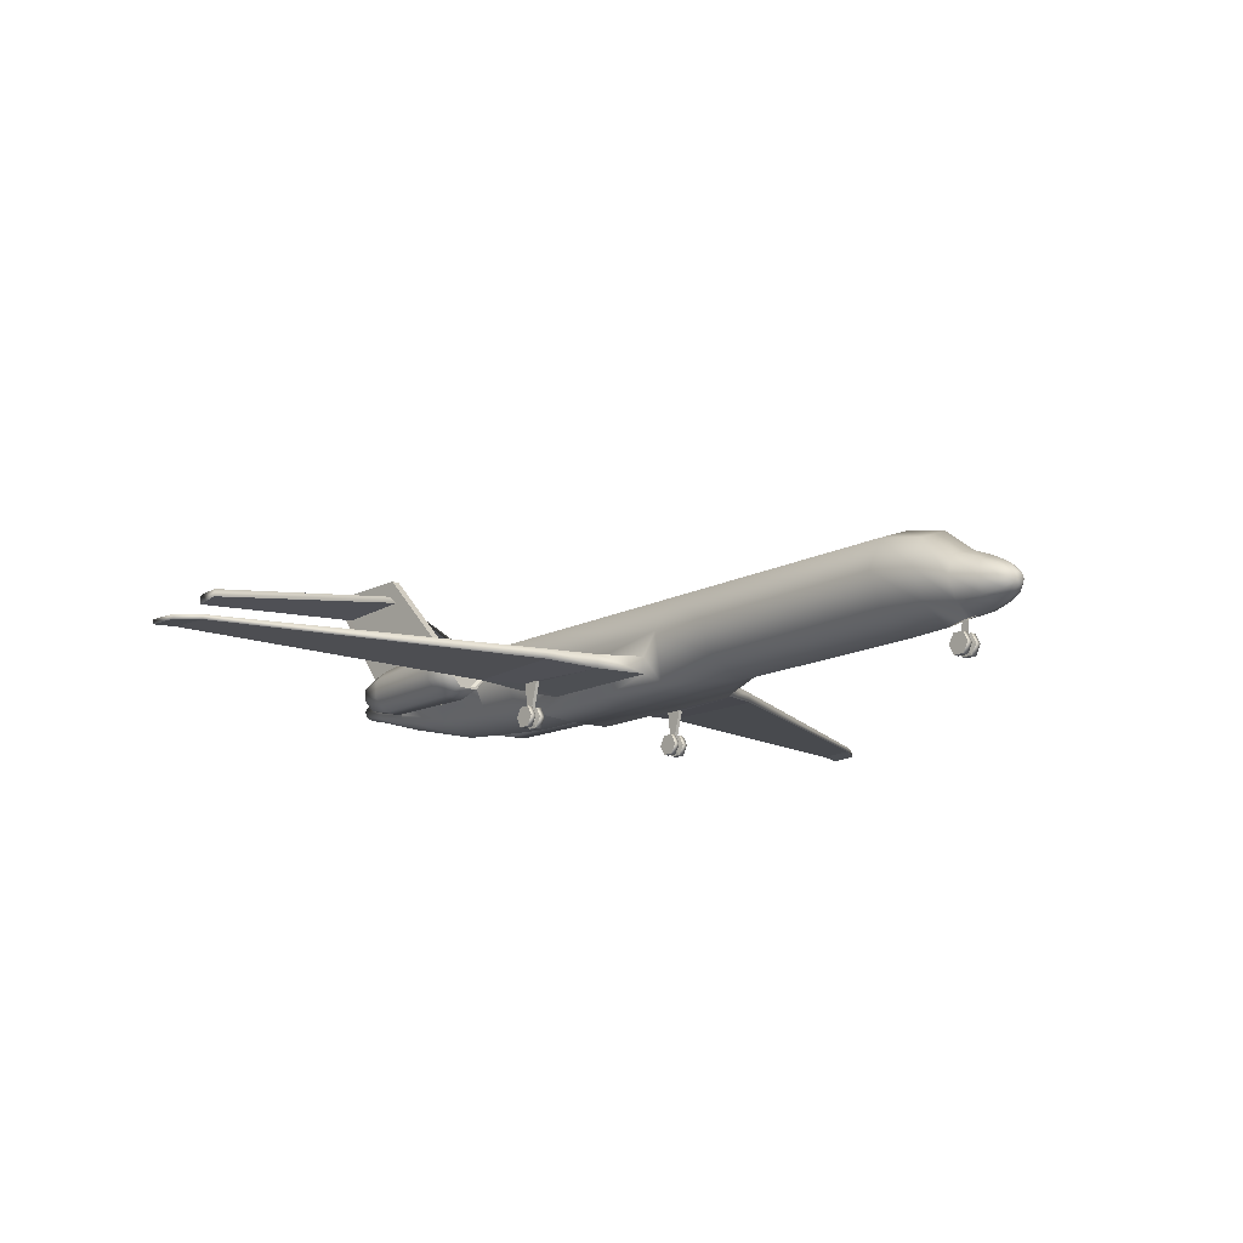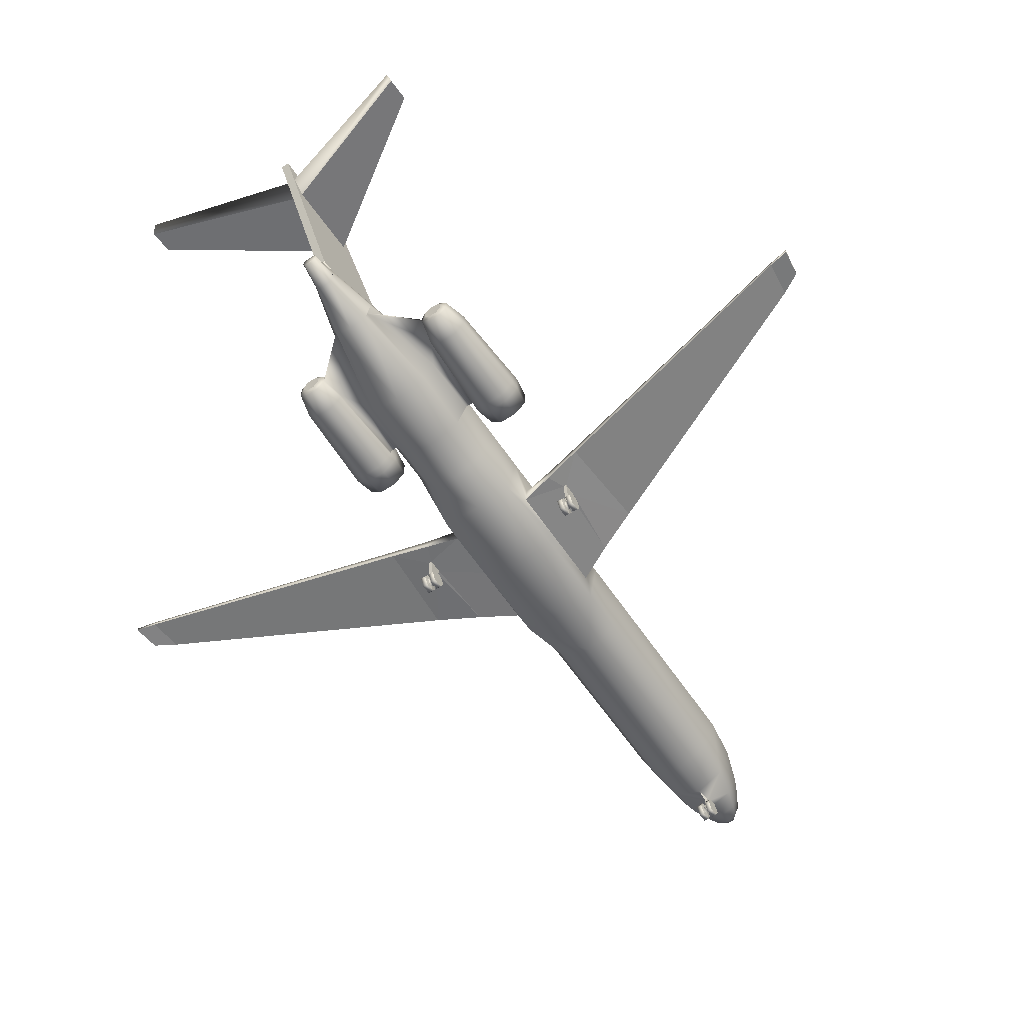
<metadata>
{"format":"obj","ext":"obj","renderer":"f3d","projection":"perspective","resolution":1024,"background":"white","views":[{"elev":-14.9,"azim":137.9,"up":"+Y"},{"elev":-59.2,"azim":33.5,"up":"+Y"}]}
</metadata>
<code>
o DC92_Circle.050
v -1.819 2.904 4.158
v -1.819 2.213 4.158
v -2.314 1.723 4.158
v -3.013 1.723 4.158
v -3.508 2.213 4.158
v -3.508 2.904 4.158
v -3.013 3.394 4.158
v -2.314 3.394 4.158
v -1.941 2.912 3.451
v -1.941 2.319 3.451
v -2.364 1.901 3.451
v -2.963 1.901 3.451
v -3.386 2.319 3.451
v -3.386 2.912 3.451
v -2.963 3.33 3.451
v -2.364 3.33 3.451
v -1.968 2.718 7.366
v -1.968 2.148 7.366
v -2.375 1.746 7.366
v -2.951 1.746 7.366
v -3.359 2.148 7.366
v -3.359 2.718 7.366
v -2.951 3.121 7.366
v -2.375 3.121 7.366
v -1.834 2.493 4.473
v -1.834 2.314 4.473
v -2.154 2.639 8.183
v -2.154 2.227 8.183
v -2.448 1.936 8.183
v -2.865 1.936 8.183
v -3.16 2.227 8.183
v -3.16 2.639 8.183
v -2.865 2.931 8.183
v -2.448 2.931 8.183
v -2.331 2.567 8.274
v -2.331 2.3 8.274
v -2.522 2.111 8.274
v -2.792 2.111 8.274
v -2.982 2.3 8.274
v -2.982 2.567 8.274
v -2.792 2.755 8.274
v -2.522 2.755 8.274
v -2.009 2.884 3.451
v -2.009 2.347 3.451
v -2.392 1.968 3.451
v -2.934 1.968 3.451
v -3.318 2.347 3.451
v -3.318 2.884 3.451
v -2.934 3.263 3.451
v -2.392 3.263 3.451
v -2.062 2.862 3.622
v -2.062 2.369 3.622
v -2.414 2.02 3.622
v -2.912 2.02 3.622
v -3.265 2.369 3.622
v -3.265 2.862 3.622
v -2.912 3.21 3.622
v -2.414 3.21 3.622
v -1.968 2.468 7.366
v -1.968 2.327 7.366
v -2.149 2.458 8.163
v -2.149 2.356 8.163
v -1.145 1.525 4.465
v -1.619 2.505 4.465
v -1.145 3.557 4.465
v -0.08278 0.3202 -14.4
v -0.08278 0.6349 -14.57
v -0.08278 0.6349 -14.91
v -0.08278 0.3202 -15.07
v -0.08278 0.005552 -14.91
v -0.08278 0.005552 -14.57
v -1.619 2.505 -4.101
v -1.145 3.557 -4.101
v -1.361 0.9232 -4.101
v -1.619 2.505 1.44
v -1.145 3.557 1.44
v -1.361 0.9232 1.44
v -1.619 2.505 6.554
v -1.145 3.557 6.554
v -1.145 1.638 6.554
v -0.8414 2.743 9.533
v -0.6253 3.607 9.192
v -0.621 2.188 9.493
v -0.3874 2.865 11.16
v -0.2884 3.388 11.14
v -0.274 2.567 11.15
v -0.2725 2.955 12.07
v -0.1927 3.132 12.07
v -0.1927 2.778 12.07
v -1.435 2.357 -14.18
v -1.014 3.289 -14.18
v -1.014 1.426 -14.18
v -1.148 1.973 -15.18
v -0.812 2.631 -15.18
v -0.812 1.314 -15.18
v -0.8222 1.886 -15.92
v -0.5814 2.38 -15.92
v -0.5814 1.393 -15.92
v -0.2063 1.807 -16.72
v -0.1459 1.941 -16.72
v -0.1459 1.673 -16.72
v -1.555 1.82 -3.526
v -1.513 1.29 -3.526
v -1.555 1.82 0.5522
v -1.513 1.29 0.5522
v -13.44 2.134 2.206
v -13.44 1.985 2.206
v -13.56 2.126 3.404
v -13.56 1.978 3.404
v -0.1519 4.344 7.957
v -0.1519 3.751 11.49
v -0.1414 7.431 10.88
v -0.1414 7.431 14.18
v -4.258 1.55 -2.177
v -4.082 1.841 1.118
v -4.082 1.844 -2.276
v -4.026 1.523 1.118
v -0.2624 0.3202 -14.4
v -0.2624 0.6349 -14.57
v -0.2624 0.6349 -14.91
v -0.2624 0.3202 -15.07
v -0.2624 0.005552 -14.91
v -0.2624 0.005552 -14.57
v -0.05944 0.3202 -14.57
v -0.05944 0.4773 -14.65
v -0.05944 0.4773 -14.82
v -0.05944 0.3202 -14.91
v -0.05944 0.1632 -14.82
v -0.05944 0.1632 -14.65
v -0.05944 1.006 -14.87
v -0.05944 0.9944 -14.73
v -5.306 6.485 14.92
v -5.209 6.882 15.08
v -5.306 6.607 14.11
v -5.209 6.918 14.24
v -2.818 1.789 -2.901
v -2.675 1.364 0.8282
v -2.791 1.377 -2.846
v -2.818 1.789 0.8282
v -2.923 1.404 0.1963
v -2.923 1.404 -0.3266
v -2.923 0.1576 0.08425
v -2.923 0.1576 -0.08425
v -2.923 0.3147 -0.1685
v -2.923 0.4717 -0.08425
v -2.923 0.4717 0.08425
v -2.923 0.3147 0.1685
v -2.72 0 0.1688
v -2.72 0 -0.1688
v -2.72 0.3147 -0.3376
v -2.72 0.6293 -0.1688
v -2.72 0.6293 0.1688
v -2.72 0.3147 0.3376
v -2.9 0 0.1688
v -2.9 0 -0.1688
v -2.9 0.3147 -0.3376
v -2.9 0.6293 -0.1688
v -2.9 0.6293 0.1688
v -2.9 0.3147 0.3376
v -3.042 1.404 0.1963
v -3.042 1.404 -0.3266
v -3.042 0.1576 0.08425
v -3.042 0.1576 -0.08425
v -3.042 0.3147 -0.1685
v -3.042 0.4717 -0.08425
v -1.361 0.9232 -1.33
v -1.513 1.29 -1.246
v -3.042 0.4717 0.08425
v -3.042 0.3147 0.1685
v -3.245 0 0.1688
v -3.245 0 -0.1688
v -3.245 0.3147 -0.3376
v -3.245 0.6293 -0.1688
v -3.245 0.6293 0.1688
v -3.245 0.3147 0.3376
v -3.065 0 0.1688
v -3.065 0 -0.1688
v -3.065 0.3147 -0.3376
v -3.065 0.6293 -0.1688
v -3.065 0.6293 0.1688
v -3.065 0.3147 0.3376
v -0.1452 6.485 13.19
v -0.1452 6.607 10.62
v -0.1426 6.918 11.04
v -0.1426 6.882 13.69
v -1.619 2.505 2.928
v -1.145 3.557 2.928
v -1.145 1.454 2.928
v -1.145 3.557 -6.068
v -1.619 2.505 -6.068
v -1.145 1.454 -6.068
v -0.5234 1.835 -16.43
v -0.3701 2.157 -16.43
v -0.3701 1.513 -16.43
v -14.14 2.101 2.642
v -14.14 1.953 2.642
v -14.25 2.101 3.553
v -14.25 1.953 3.553
v -1.619 2.505 -12.77
v -1.145 1.454 -12.77
v -1.145 3.557 -12.77
v -1.511 2.309 6.554
v -1.526 2.314 4.497
v -1.604 2.474 4.497
v -1.599 2.47 6.554
v -0.6862 2.439 9.46
v -0.6679 2.369 9.463
v -2.319 1.725 4.444
v -1.832 2.207 4.444
v -2.319 3.369 4.444
v -3.008 3.369 4.444
v -3.494 2.888 4.444
v -3.494 2.207 4.444
v -3.008 1.725 4.444
v -1.832 2.888 4.444
v 1.819 2.904 4.158
v 1.819 2.213 4.158
v 2.314 1.723 4.158
v 3.013 1.723 4.158
v 3.508 2.213 4.158
v 3.508 2.904 4.158
v 3.013 3.394 4.158
v 2.314 3.394 4.158
v 1.941 2.912 3.451
v 1.941 2.319 3.451
v 2.364 1.901 3.451
v 2.963 1.901 3.451
v 3.386 2.319 3.451
v 3.386 2.912 3.451
v 2.963 3.33 3.451
v 2.364 3.33 3.451
v 1.968 2.718 7.366
v 1.968 2.148 7.366
v 2.375 1.746 7.366
v 2.951 1.746 7.366
v 3.359 2.148 7.366
v 3.359 2.718 7.366
v 2.951 3.121 7.366
v 2.375 3.121 7.366
v 1.834 2.493 4.473
v 1.834 2.314 4.473
v 2.154 2.639 8.183
v 2.154 2.227 8.183
v 2.448 1.936 8.183
v 2.865 1.936 8.183
v 3.16 2.227 8.183
v 3.16 2.639 8.183
v 2.865 2.931 8.183
v 2.448 2.931 8.183
v 2.331 2.567 8.274
v 2.331 2.3 8.274
v 2.522 2.111 8.274
v 2.792 2.111 8.274
v 2.982 2.3 8.274
v 2.982 2.567 8.274
v 2.792 2.755 8.274
v 2.522 2.755 8.274
v 2.009 2.884 3.451
v 2.009 2.347 3.451
v 2.392 1.968 3.451
v 2.934 1.968 3.451
v 3.318 2.347 3.451
v 3.318 2.884 3.451
v 2.934 3.263 3.451
v 2.392 3.263 3.451
v 2.062 2.862 3.622
v 2.062 2.369 3.622
v 2.414 2.02 3.622
v 2.912 2.02 3.622
v 3.265 2.369 3.622
v 3.265 2.862 3.622
v 2.912 3.21 3.622
v 2.414 3.21 3.622
v 1.968 2.468 7.366
v 1.968 2.327 7.366
v 2.149 2.458 8.163
v 2.149 2.356 8.163
v 1.145 1.525 4.465
v 1.619 2.505 4.465
v 0 3.993 4.465
v 0 0.9971 4.465
v 1.145 3.557 4.465
v 0.08278 0.3202 -14.4
v 0.08278 0.6349 -14.57
v 0.08278 0.6349 -14.91
v 0.08278 0.3202 -15.07
v 0.08278 0.005552 -14.91
v 0.08278 0.005552 -14.57
v 1.619 2.505 -4.101
v 1.145 3.557 -4.101
v 1.361 0.9232 -4.101
v 1.619 2.505 1.44
v 1.145 3.557 1.44
v 1.361 0.9232 1.44
v 1.619 2.505 6.554
v 1.145 3.557 6.554
v 1.145 1.638 6.554
v 0.8414 2.743 9.533
v 0.6253 3.607 9.192
v 0.621 2.188 9.493
v 0.3874 2.865 11.16
v 0.2884 3.388 11.14
v 0.274 2.567 11.15
v 0.2725 2.955 12.07
v 0.1927 3.132 12.07
v 0.1927 2.778 12.07
v 1.435 2.357 -14.18
v 1.014 3.289 -14.18
v 1.014 1.426 -14.18
v 1.148 1.973 -15.18
v 0.812 2.631 -15.18
v 0.812 1.314 -15.18
v 0.8222 1.886 -15.92
v 0.5814 2.38 -15.92
v 0.5814 1.393 -15.92
v 0.2063 1.807 -16.72
v 0.1459 1.941 -16.72
v 0.1459 1.673 -16.72
v 1.555 1.82 -3.526
v 1.513 1.29 -3.526
v 1.555 1.82 0.5522
v 1.513 1.29 0.5522
v 13.44 2.134 2.206
v 13.44 1.985 2.206
v 13.56 2.126 3.404
v 13.56 1.978 3.404
v 0.1519 4.344 7.957
v 0.1519 3.751 11.49
v 0.1414 7.431 10.88
v 0.1414 7.431 14.18
v 4.258 1.55 -2.177
v 4.082 1.841 1.118
v 4.082 1.844 -2.276
v 4.026 1.523 1.118
v 0.2624 0.3202 -14.4
v 0.2624 0.6349 -14.57
v 0.2624 0.6349 -14.91
v 0.2624 0.3202 -15.07
v 0.2624 0.005552 -14.91
v 0.2624 0.005552 -14.57
v 0.05944 0.3202 -14.57
v 0.05944 0.4773 -14.65
v 0.05944 0.4773 -14.82
v 0.05944 0.3202 -14.91
v 0.05944 0.1632 -14.82
v 0.05944 0.1632 -14.65
v 0.05944 1.006 -14.87
v 0.05944 0.9944 -14.73
v 0 3.993 -4.101
v 0 0.8665 -4.101
v 0 3.993 1.44
v 0 0.8665 1.44
v 0 3.993 6.554
v 0 1.202 6.554
v 0 1.952 9.493
v 5.306 6.485 14.92
v 0 2.463 11.15
v 0 2.705 12.07
v 0 3.675 -14.18
v 0 0.905 -14.18
v 0 2.904 -15.18
v 0 1.042 -15.18
v 0 2.584 -15.92
v 0 1.189 -15.92
v 0 1.996 -16.72
v 0 1.617 -16.72
v 5.209 6.882 15.08
v 5.306 6.607 14.11
v 5.209 6.918 14.24
v 2.818 1.789 -2.901
v 2.675 1.364 0.8282
v 2.791 1.377 -2.846
v 2.818 1.789 0.8282
v 2.923 1.404 0.1963
v 2.923 1.404 -0.3266
v 2.923 0.1576 0.08425
v 2.923 0.1576 -0.08425
v 2.923 0.3147 -0.1685
v 2.923 0.4717 -0.08425
v 2.923 0.4717 0.08425
v 2.923 0.3147 0.1685
v 2.72 0 0.1688
v 2.72 0 -0.1688
v 2.72 0.3147 -0.3376
v 2.72 0.6293 -0.1688
v 2.72 0.6293 0.1688
v 2.72 0.3147 0.3376
v 2.9 0 0.1688
v 2.9 0 -0.1688
v 2.9 0.3147 -0.3376
v 2.9 0.6293 -0.1688
v 2.9 0.6293 0.1688
v 2.9 0.3147 0.3376
v 3.042 1.404 0.1963
v 3.042 1.404 -0.3266
v 3.042 0.1576 0.08425
v 3.042 0.1576 -0.08425
v 3.042 0.3147 -0.1685
v 3.042 0.4717 -0.08425
v 0 0.8665 -1.33
v 1.361 0.9232 -1.33
v 1.513 1.29 -1.246
v 3.042 0.4717 0.08425
v 3.042 0.3147 0.1685
v 3.245 0 0.1688
v 3.245 0 -0.1688
v 3.245 0.3147 -0.3376
v 3.245 0.6293 -0.1688
v 3.245 0.6293 0.1688
v 3.245 0.3147 0.3376
v 3.065 0 0.1688
v 3.065 0 -0.1688
v 3.065 0.3147 -0.3376
v 3.065 0.6293 -0.1688
v 3.065 0.6293 0.1688
v 3.065 0.3147 0.3376
v 0.1452 6.485 13.19
v 0.1452 6.607 10.62
v 0.1426 6.918 11.04
v 0.1426 6.882 13.69
v 0 3.993 2.928
v 1.619 2.505 2.928
v 1.145 3.557 2.928
v 1.145 1.454 2.928
v 0 0.8665 2.928
v 1.145 3.557 -6.068
v 1.619 2.505 -6.068
v 1.145 1.454 -6.068
v 0 0.8665 -6.068
v 0 3.993 -6.068
v 0.5234 1.835 -16.43
v 0.3701 2.157 -16.43
v 0 2.291 -16.43
v 0 1.38 -16.43
v 0.3701 1.513 -16.43
v 14.14 2.101 2.642
v 14.14 1.953 2.642
v 14.25 2.101 3.553
v 14.25 1.953 3.553
v 1.619 2.505 -12.77
v 1.145 1.454 -12.77
v 1.145 3.557 -12.77
v 0 0.8665 -12.77
v 0 3.993 -12.77
v 1.511 2.309 6.554
v 1.526 2.314 4.497
v 1.604 2.474 4.497
v 1.599 2.47 6.554
v 0.6862 2.439 9.46
v 0.6679 2.369 9.463
v 2.319 1.725 4.444
v 1.832 2.207 4.444
v 2.319 3.369 4.444
v 3.008 3.369 4.444
v 3.494 2.888 4.444
v 3.494 2.207 4.444
v 3.008 1.725 4.444
v 1.832 2.888 4.444
v 0 2.955 12.07
v 0 3.132 12.07
v 0 2.778 12.07
v 0 4.344 7.957
v 0 3.751 11.49
v 0 7.431 10.88
v 0 7.431 14.18
v 0 3.388 11.14
v 0 1.807 -16.72
f 16 50 49 15
f 14 48 47 13
f 12 46 45 11
f 10 44 43 9
f 9 43 50 16
f 15 49 48 14
f 13 47 46 12
f 11 45 44 10
f 51 52 53 58
f 54 57 58 53
f 55 56 57 54
f 35 42 37 36
f 38 37 42 41
f 39 38 41 40
f 110 111 182 183
f 106 195 197 108
f 119 120 121 118
f 122 123 118 121
f 67 66 124 125
f 66 71 129 124
f 70 69 127 128
f 68 67 125 126
f 71 70 128 129
f 69 68 126 127
f 126 125 131 130
f 136 116 115 139
f 185 184 135 133
f 117 109 107 114
f 174 173 172 175
f 116 106 108 115
f 155 143 144 156
f 168 146 140 160
f 156 144 145 157
f 158 146 147 159
f 145 165 161 141
f 145 141 140 146
f 157 145 146 158
f 152 153 150 151
f 176 177 163 162
f 165 168 160 161
f 178 179 165 164
f 171 170 175 172
f 180 181 169 168
f 177 178 164 163
f 179 180 168 165
f 154 142 143 155
f 149 150 153 148
f 159 147 142 154
f 102 136 139 104
f 181 176 162 169
f 183 182 132 134
f 107 109 198 196
f 137 117 160 140
f 160 117 161
f 105 140 141 167
f 105 137 140
f 138 161 114
f 138 103 167 141
f 161 138 141
f 113 112 184 185
f 111 113 185 182
f 112 110 183 184
f 117 114 161
f 113 111 463 465
f 112 113 465 464
f 110 112 464 462
f 231 230 264 265
f 229 228 262 263
f 227 226 260 261
f 225 224 258 259
f 224 231 265 258
f 230 229 263 264
f 228 227 261 262
f 226 225 259 260
f 266 273 268 267
f 269 268 273 272
f 270 269 272 271
f 250 251 252 257
f 253 256 257 252
f 254 255 256 253
f 327 418 417 328
f 323 325 438 436
f 336 335 338 337
f 339 338 335 340
f 284 342 341 283
f 283 341 346 288
f 287 345 344 286
f 285 343 342 284
f 288 346 345 287
f 286 344 343 285
f 343 347 348 342
f 370 373 332 333
f 420 367 369 419
f 334 331 324 326
f 409 410 407 408
f 333 332 325 323
f 389 390 378 377
f 403 394 374 380
f 390 391 379 378
f 392 393 381 380
f 379 375 395 399
f 379 380 374 375
f 391 392 380 379
f 386 385 384 387
f 411 396 397 412
f 399 395 394 403
f 413 398 399 414
f 406 407 410 405
f 415 403 404 416
f 412 397 398 413
f 414 399 403 415
f 388 389 377 376
f 383 382 387 384
f 393 388 376 381
f 319 321 373 370
f 416 404 396 411
f 418 368 356 417
f 324 437 439 326
f 371 374 394 334
f 394 395 334
f 322 402 375 374
f 322 374 371
f 372 331 395
f 372 375 402 320
f 395 375 372
f 330 420 419 329
f 328 417 420 330
f 329 419 418 327
f 334 395 331
f 330 465 463 328
f 329 464 465 330
f 327 462 464 329
f 3 11 10 2
f 8 16 15 7
f 6 14 13 5
f 4 12 11 3
f 2 10 9 1
f 1 9 16 8
f 7 15 14 6
f 5 13 12 4
f 209 18 19 208
f 211 23 24 210
f 213 21 22 212
f 208 19 20 214
f 210 24 17 215
f 212 22 23 211
f 214 20 21 213
f 24 34 27 17
f 22 32 33 23
f 20 30 31 21
f 23 33 34 24
f 21 31 32 22
f 19 29 30 20
f 18 209 26 60
f 209 215 25 26
f 33 41 42 34
f 31 39 40 32
f 29 37 38 30
f 27 35 36 28
f 34 42 35 27
f 32 40 41 33
f 30 38 39 31
f 28 36 37 29
f 50 58 57 49
f 48 56 55 47
f 46 54 53 45
f 44 52 51 43
f 43 51 58 50
f 49 57 56 48
f 47 55 54 46
f 45 53 52 44
f 215 17 59 25
f 27 28 62 61
f 17 27 61 59
f 425 281 63 188
f 188 63 64 186
f 187 65 280 421
f 186 64 65 187
f 400 352 77 166
f 72 75 76 73
f 64 78 79 65
f 63 80 202 203
f 65 79 353 280
f 64 63 203 204
f 79 82 353
f 354 355 83 80
f 110 353 82
f 355 357 86 83
f 84 87 88 85
f 86 89 87 84
f 357 358 89 86
f 201 91 90 199
f 199 90 92 200
f 444 359 91 201
f 200 92 360 443
f 359 361 94 91
f 92 131 360
f 91 94 93 90
f 90 93 95 92
f 93 96 98 95
f 361 363 97 94
f 95 98 364 362
f 94 97 96 93
f 97 193 192 96
f 363 433 193 97
f 194 101 366 434
f 193 100 99 192
f 192 99 101 194
f 74 103 102 72
f 75 104 105 77
f 166 167 103 74
f 73 76 351 349
f 72 102 104 75
f 115 108 109 117
f 132 133 135 134
f 110 82 85 111
f 138 114 116 136
f 139 115 117 137
f 70 71 123 122
f 68 69 121 120
f 66 67 119 118
f 71 66 118 123
f 69 70 122 121
f 67 68 120 119
f 95 362 130
f 92 95 130 131
f 281 354 80 63
f 184 183 134 135
f 96 192 194 98
f 98 194 434 364
f 433 365 100 193
f 156 150 149 155
f 169 162 142 147
f 163 164 144 143
f 159 153 152 158
f 162 163 143 142
f 146 168 169 147
f 181 180 174 175
f 178 177 171 172
f 104 139 137 105
f 103 138 136 102
f 177 176 170 171
f 158 152 151 157
f 154 148 153 159
f 164 165 145 144
f 176 181 175 170
f 179 178 172 173
f 180 179 173 174
f 157 151 150 156
f 155 149 148 154
f 77 105 167 166
f 350 400 166 74
f 83 86 84 81
f 81 84 85 82
f 352 425 188 77
f 76 187 421 351
f 77 188 186 75
f 75 186 187 76
f 74 191 429 350
f 349 430 189 73
f 72 190 191 74
f 73 189 190 72
f 78 81 82 79
f 196 198 197 195
f 106 107 196 195
f 109 108 197 198
f 191 200 443 429
f 430 444 201 189
f 190 199 200 191
f 189 201 199 190
f 182 185 133 132
f 81 78 205 206
f 78 64 204 205
f 83 81 206 207
f 80 83 207 202
f 28 18 60 62
f 1 215 209 2
f 4 214 213 5
f 6 212 211 7
f 8 210 215 1
f 3 208 214 4
f 5 213 212 6
f 7 211 210 8
f 2 209 208 3
f 18 28 29 19
f 25 59 205 204
f 26 203 202 60
f 59 61 206 205
f 60 202 207 62
f 62 207 206 61
f 25 204 203 26
f 114 107 106 116
f 87 89 461 459
f 88 87 459 460
f 110 462 353
f 466 463 111 85
f 85 88 460 466
f 358 461 89
f 99 100 365 467
f 366 101 99 467
f 218 217 225 226
f 223 222 230 231
f 221 220 228 229
f 219 218 226 227
f 217 216 224 225
f 216 223 231 224
f 222 221 229 230
f 220 219 227 228
f 452 451 234 233
f 454 453 239 238
f 456 455 237 236
f 451 457 235 234
f 453 458 232 239
f 455 454 238 237
f 457 456 236 235
f 239 232 242 249
f 237 238 248 247
f 235 236 246 245
f 238 239 249 248
f 236 237 247 246
f 234 235 245 244
f 233 275 241 452
f 452 241 240 458
f 248 249 257 256
f 246 247 255 254
f 244 245 253 252
f 242 243 251 250
f 249 242 250 257
f 247 248 256 255
f 245 246 254 253
f 243 244 252 251
f 265 264 272 273
f 263 262 270 271
f 261 260 268 269
f 259 258 266 267
f 258 265 273 266
f 264 263 271 272
f 262 261 269 270
f 260 259 267 268
f 458 240 274 232
f 242 276 277 243
f 232 274 276 242
f 425 424 278 281
f 424 422 279 278
f 423 421 280 282
f 422 423 282 279
f 400 401 294 352
f 289 290 293 292
f 279 282 296 295
f 278 446 445 297
f 282 280 353 296
f 279 447 446 278
f 296 353 299
f 354 297 300 355
f 327 299 353
f 355 300 303 357
f 301 302 305 304
f 303 301 304 306
f 357 303 306 358
f 442 440 307 308
f 440 441 309 307
f 444 442 308 359
f 441 443 360 309
f 359 308 311 361
f 309 360 348
f 308 307 310 311
f 307 309 312 310
f 310 312 315 313
f 361 311 314 363
f 312 362 364 315
f 311 310 313 314
f 314 313 431 432
f 363 314 432 433
f 435 434 366 318
f 432 431 316 317
f 431 435 318 316
f 291 289 319 320
f 292 294 322 321
f 401 291 320 402
f 290 349 351 293
f 289 292 321 319
f 332 334 326 325
f 356 368 369 367
f 327 328 302 299
f 372 370 333 331
f 373 371 334 332
f 287 339 340 288
f 285 337 338 286
f 283 335 336 284
f 288 340 335 283
f 286 338 339 287
f 284 336 337 285
f 312 347 362
f 309 348 347 312
f 281 278 297 354
f 419 369 368 418
f 313 315 435 431
f 315 364 434 435
f 433 432 317 365
f 390 389 383 384
f 404 381 376 396
f 397 377 378 398
f 393 392 386 387
f 396 376 377 397
f 380 381 404 403
f 416 410 409 415
f 413 407 406 412
f 321 322 371 373
f 320 319 370 372
f 412 406 405 411
f 392 391 385 386
f 388 393 387 382
f 398 378 379 399
f 411 405 410 416
f 414 408 407 413
f 415 409 408 414
f 391 390 384 385
f 389 388 382 383
f 294 401 402 322
f 350 291 401 400
f 300 298 301 303
f 298 299 302 301
f 352 294 424 425
f 293 351 421 423
f 294 292 422 424
f 292 293 423 422
f 291 350 429 428
f 349 290 426 430
f 289 291 428 427
f 290 289 427 426
f 295 296 299 298
f 437 436 438 439
f 323 436 437 324
f 326 439 438 325
f 428 429 443 441
f 430 426 442 444
f 427 428 441 440
f 426 427 440 442
f 417 356 367 420
f 298 449 448 295
f 295 448 447 279
f 300 450 449 298
f 297 445 450 300
f 243 277 275 233
f 216 217 452 458
f 219 220 456 457
f 221 222 454 455
f 223 216 458 453
f 218 219 457 451
f 220 221 455 456
f 222 223 453 454
f 217 218 451 452
f 233 234 244 243
f 240 447 448 274
f 241 275 445 446
f 274 448 449 276
f 275 277 450 445
f 277 276 449 450
f 240 241 446 447
f 331 333 323 324
f 304 459 461 306
f 305 460 459 304
f 327 353 462
f 466 302 328 463
f 302 466 460 305
f 358 306 461
f 316 467 365 317
f 366 467 316 318

</code>
